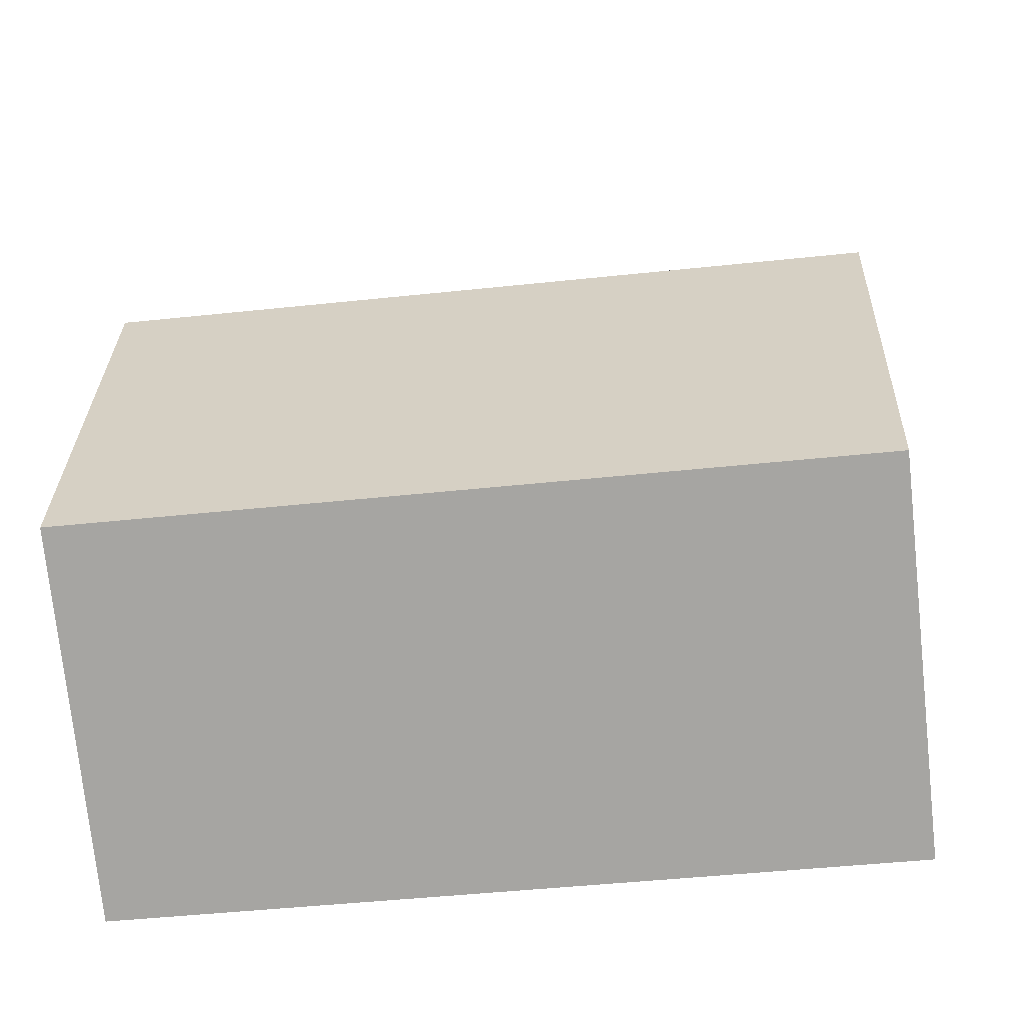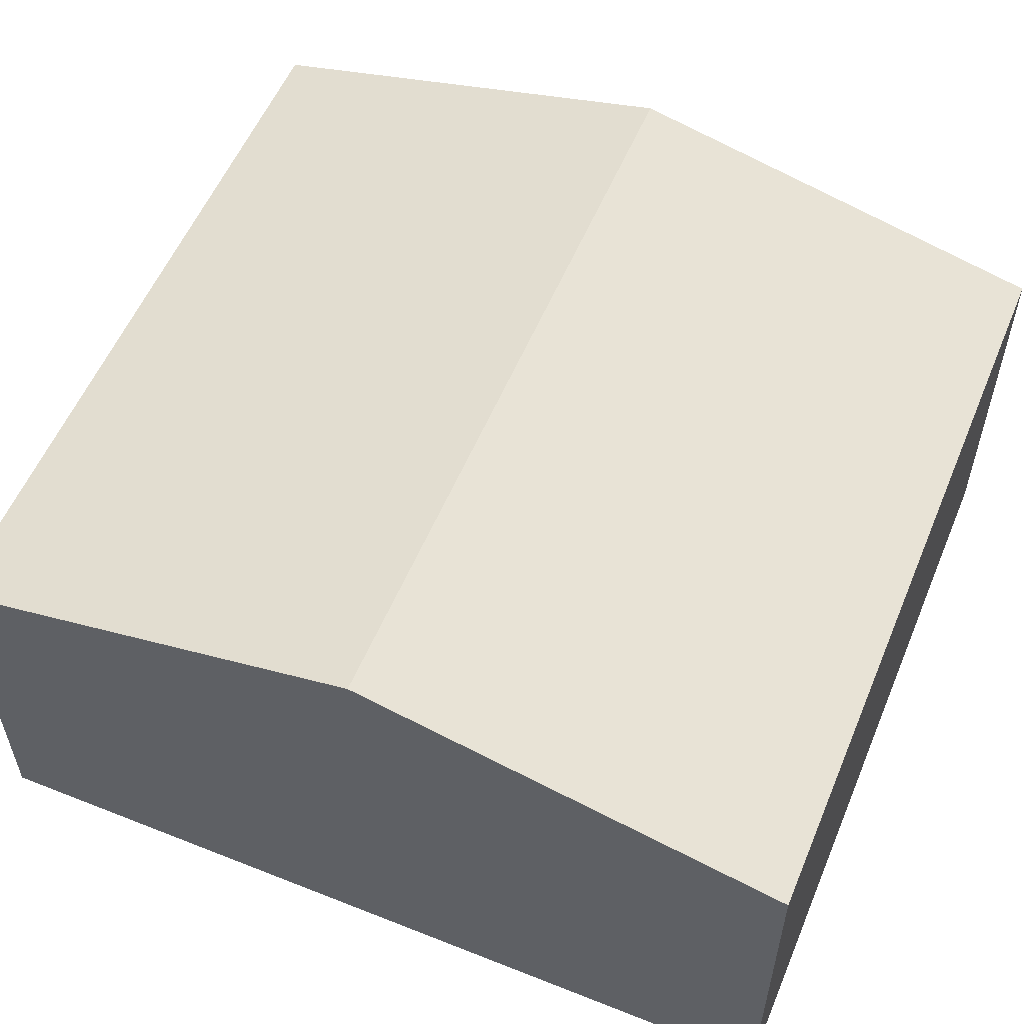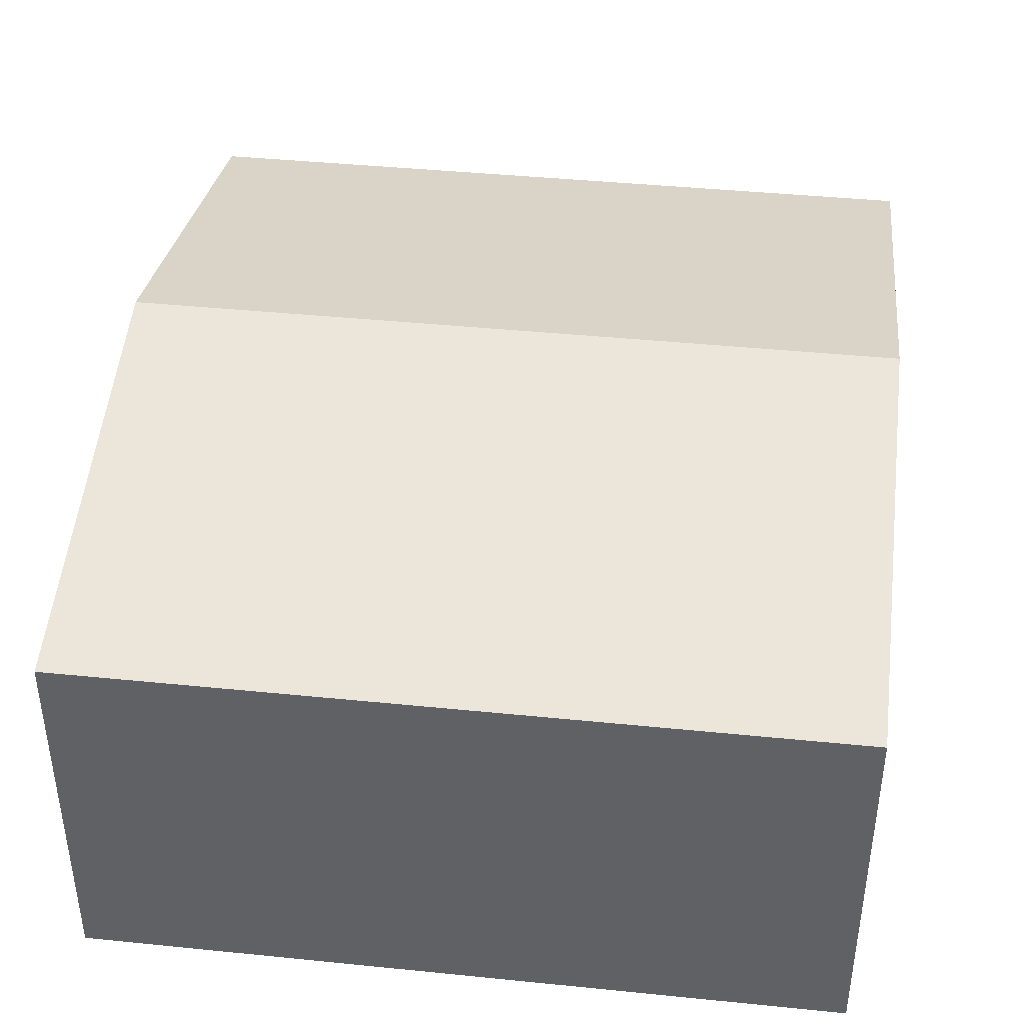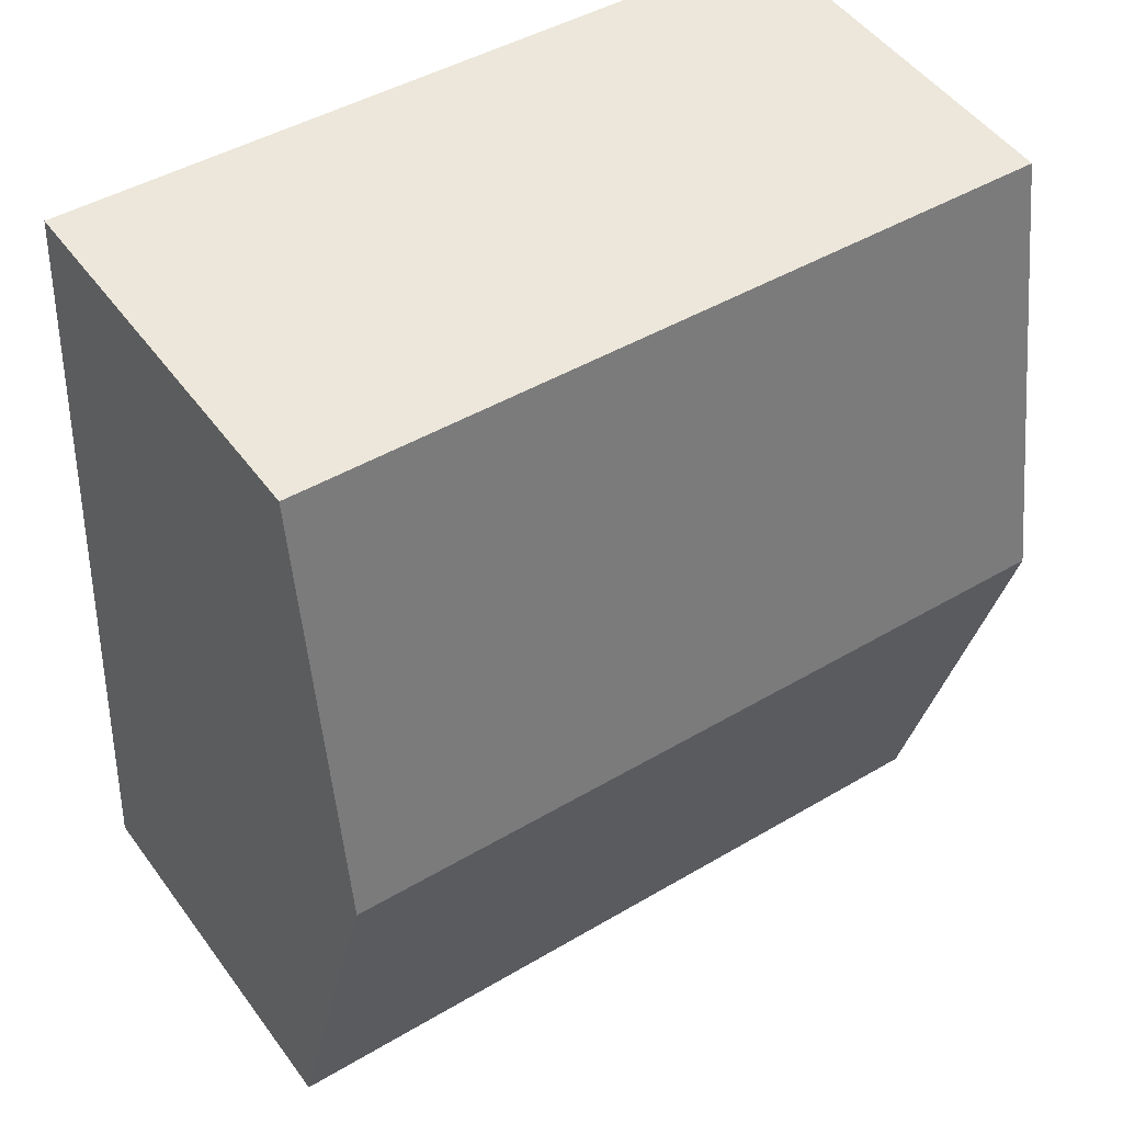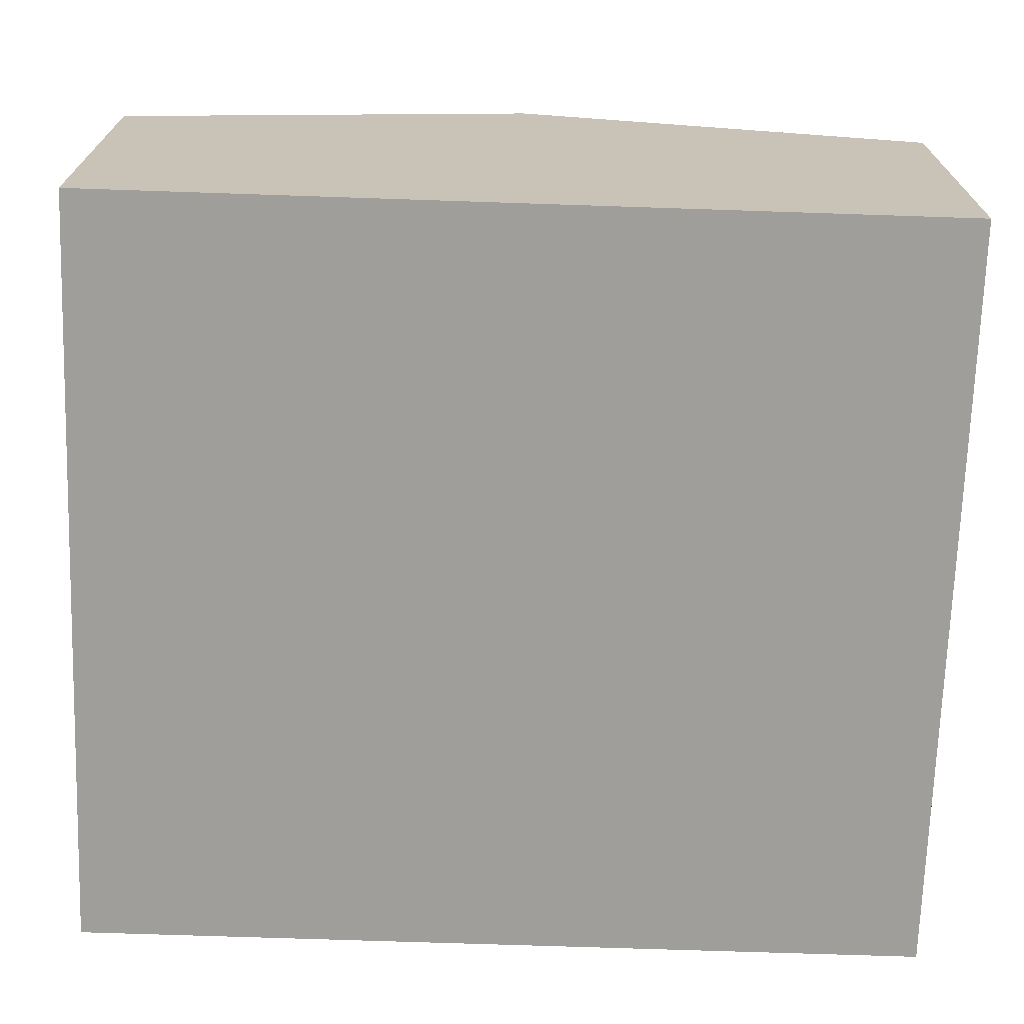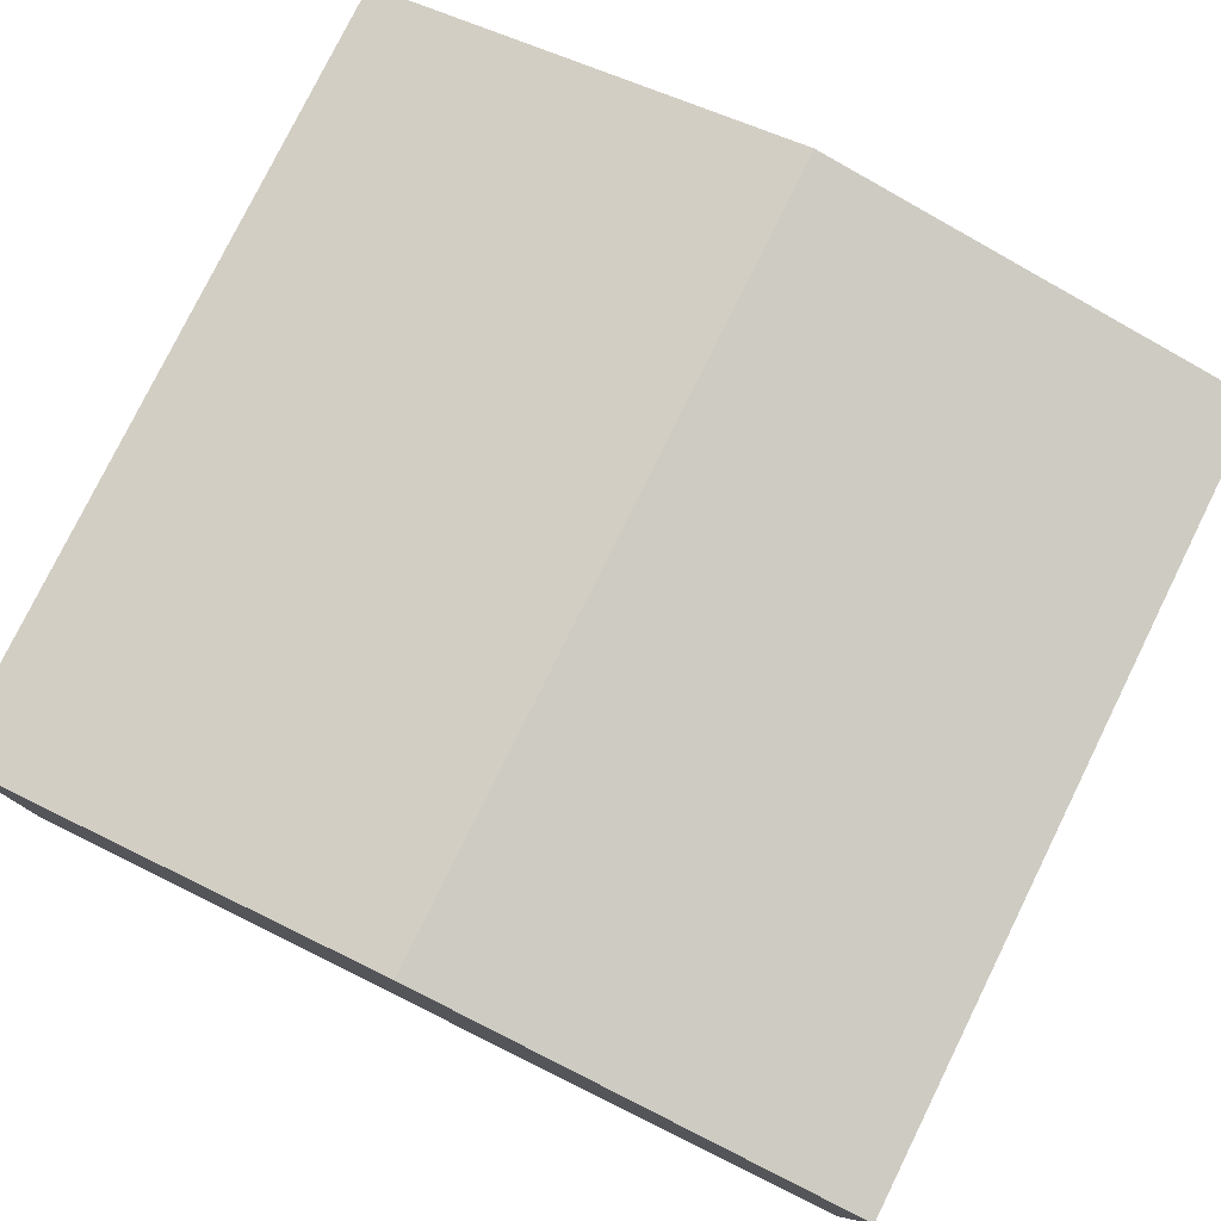
<metadata>
{"format":"obj","ext":"obj","renderer":"f3d","projection":"perspective","resolution":1024,"background":"white","views":[{"elev":-74.6,"azim":-173.9,"up":"+Z"},{"elev":56.1,"azim":-70.6,"up":"+Y"},{"elev":41.6,"azim":3.8,"up":"+Y"},{"elev":49.6,"azim":145.2,"up":"+Z"},{"elev":-70.8,"azim":-95.1,"up":"+Y"},{"elev":78.8,"azim":-66.9,"up":"+Y"}]}
</metadata>
<code>
v  0.144 2.943 -2.586
v  4.936 2.328 -4.913
v  0.287 2.328 -5.171
v  4.792 2.943 -2.328
v  4.648 2.328 0.258
v  0 2.328 1.425e-16
v  0 0 0
v  4.648 -1.58e-17 0.258
v  4.792 1.425e-16 -2.328
v  4.936 3.008e-16 -4.913
v  0.287 3.166e-16 -5.171
v  0.144 1.583e-16 -2.586
g defaultobject
f 1 2 3
f 2 1 4
f 5 1 6
f 1 5 4
f 7 5 6
f 5 7 8
f 8 4 5
f 4 8 2
f 2 8 9
f 2 9 10
f 10 3 2
f 3 10 11
f 1 7 6
f 7 1 3
f 7 3 12
f 12 3 11
f 9 11 10
f 11 9 8
f 11 8 12
f 12 8 7

</code>
